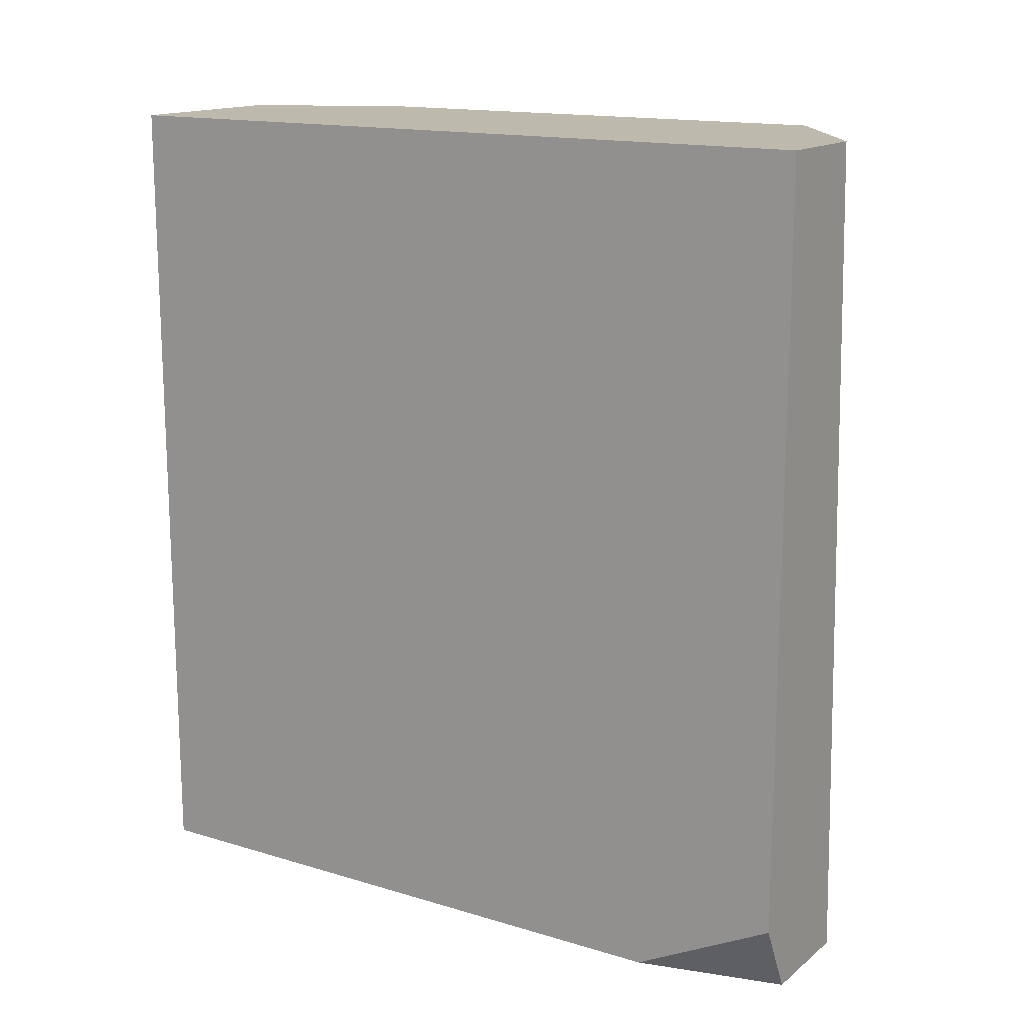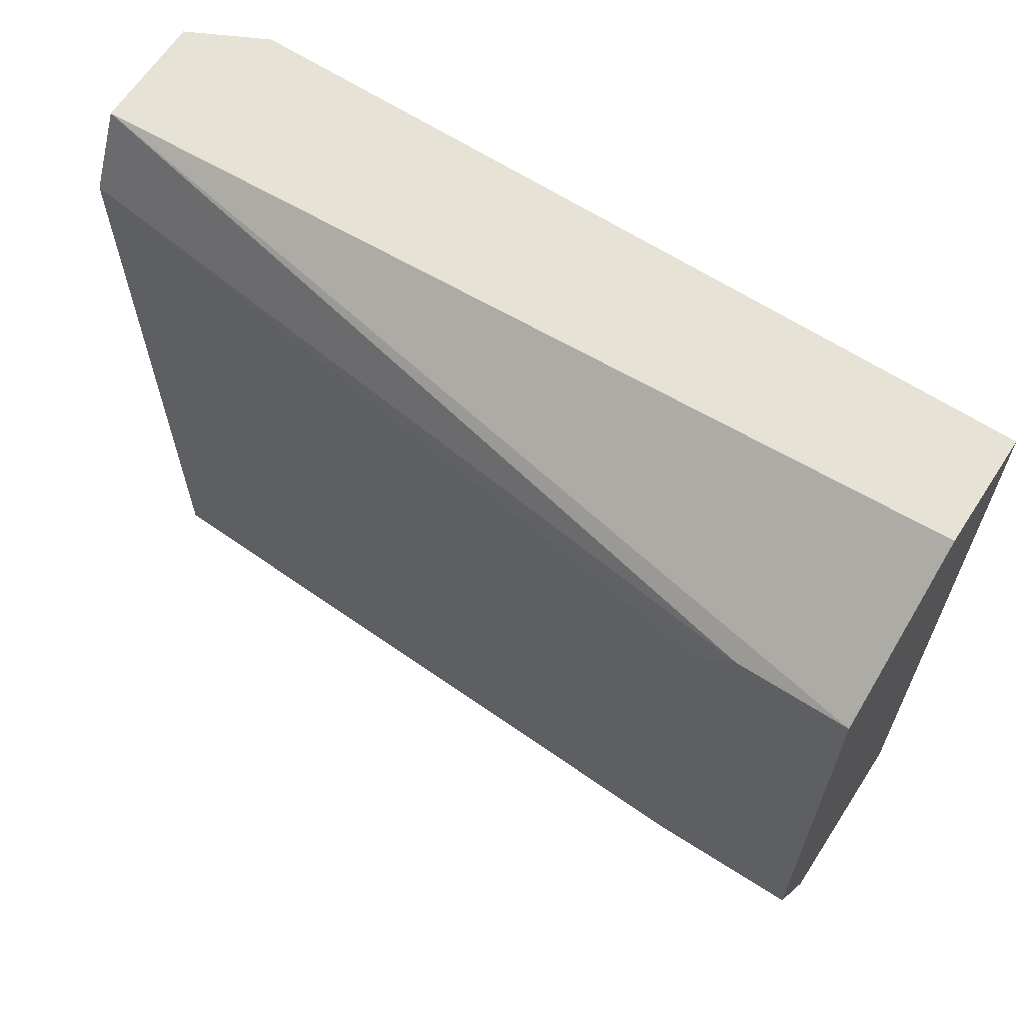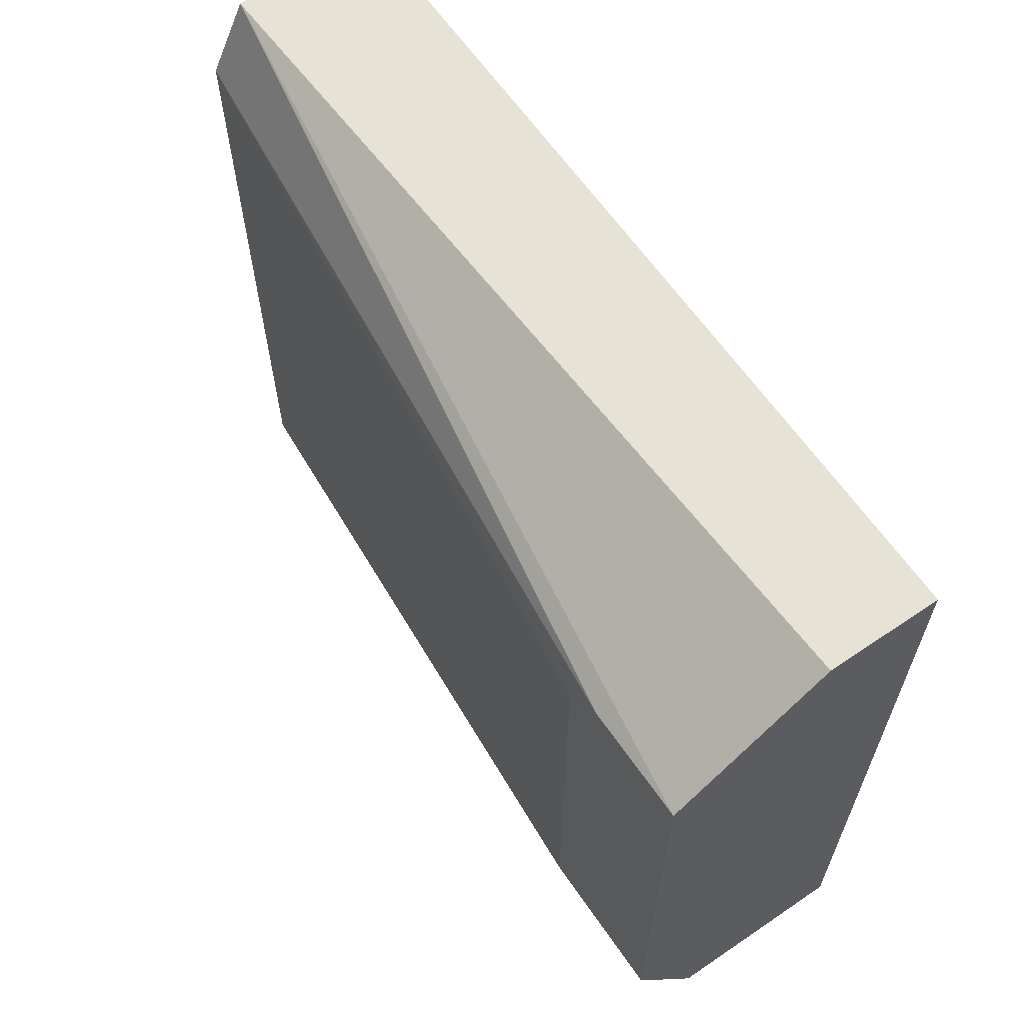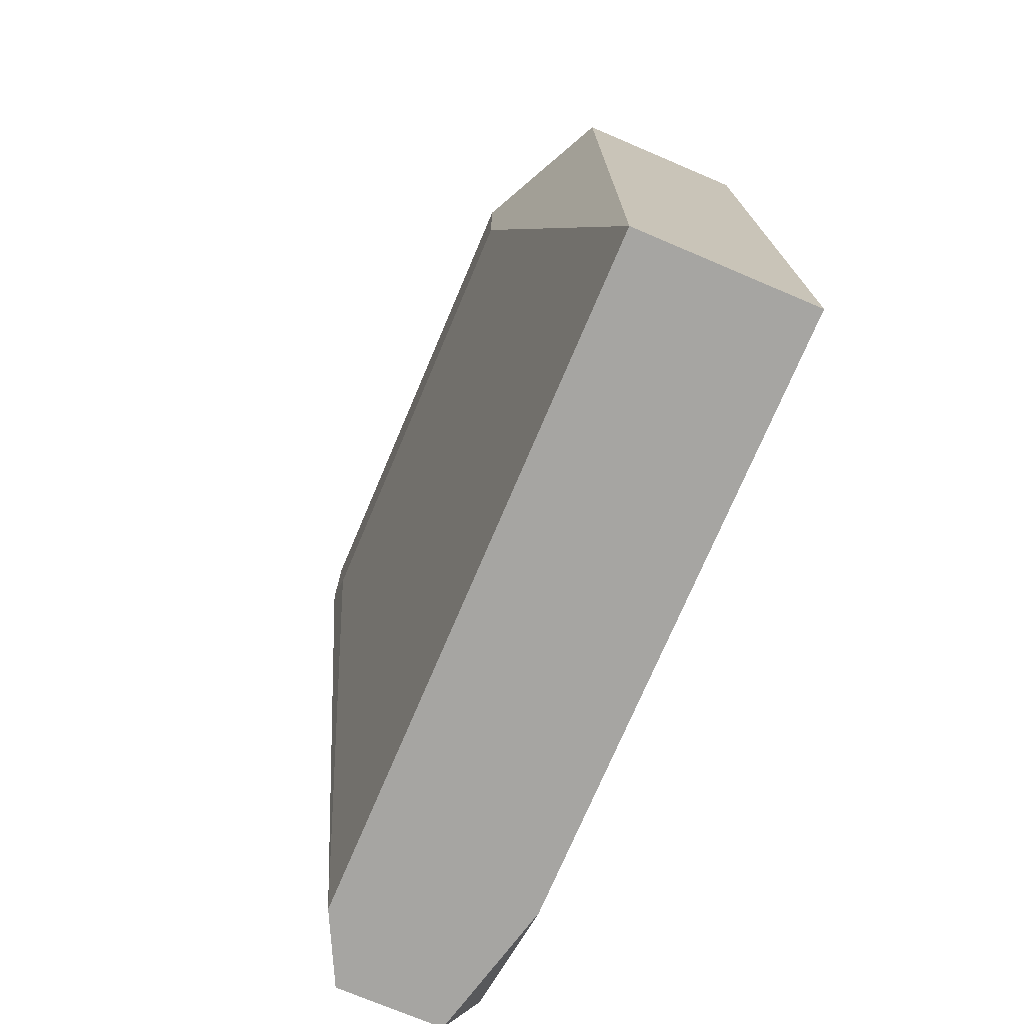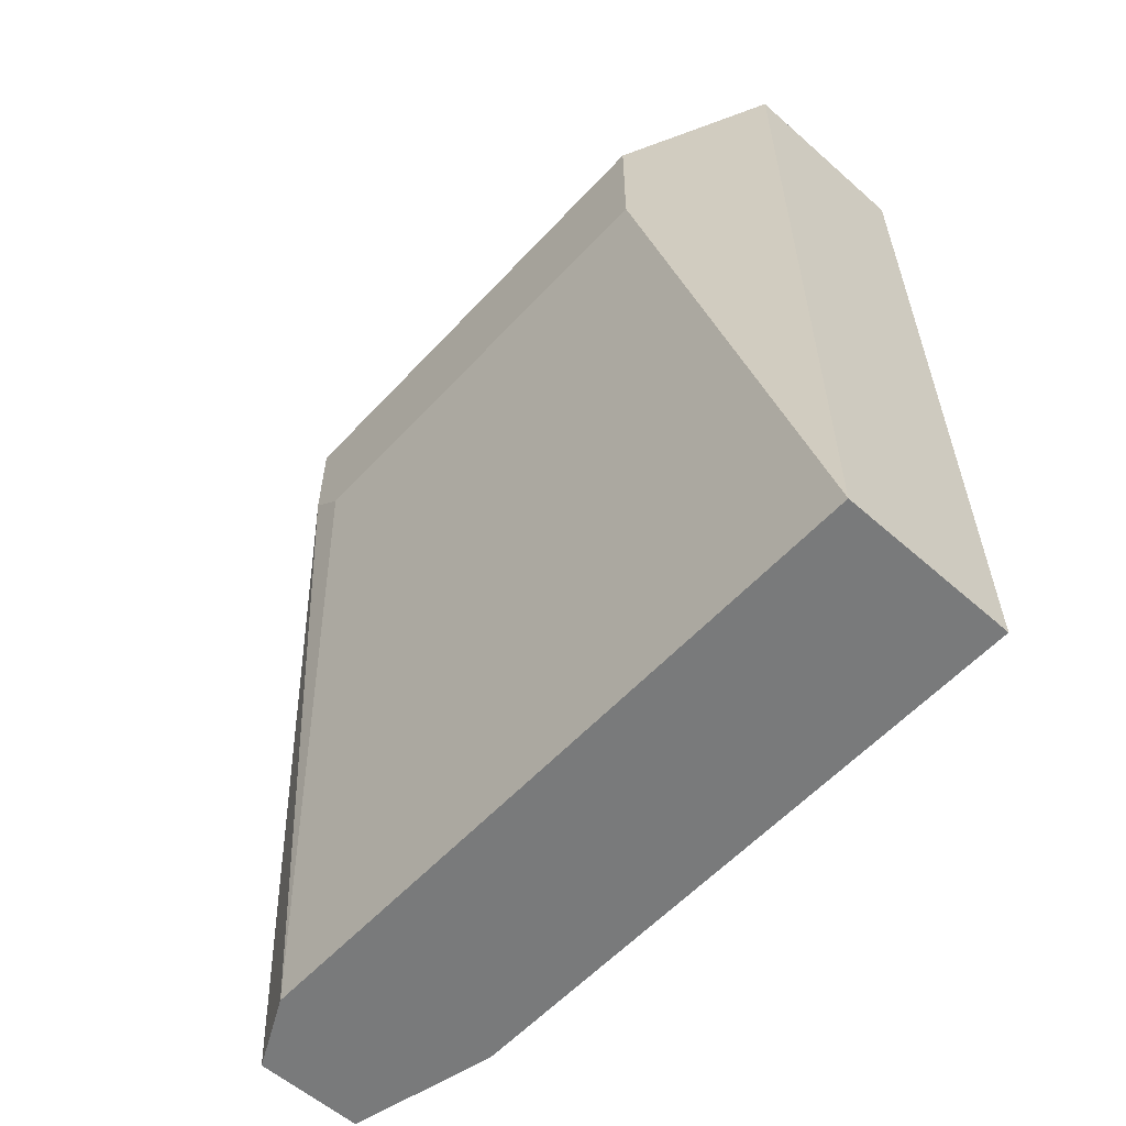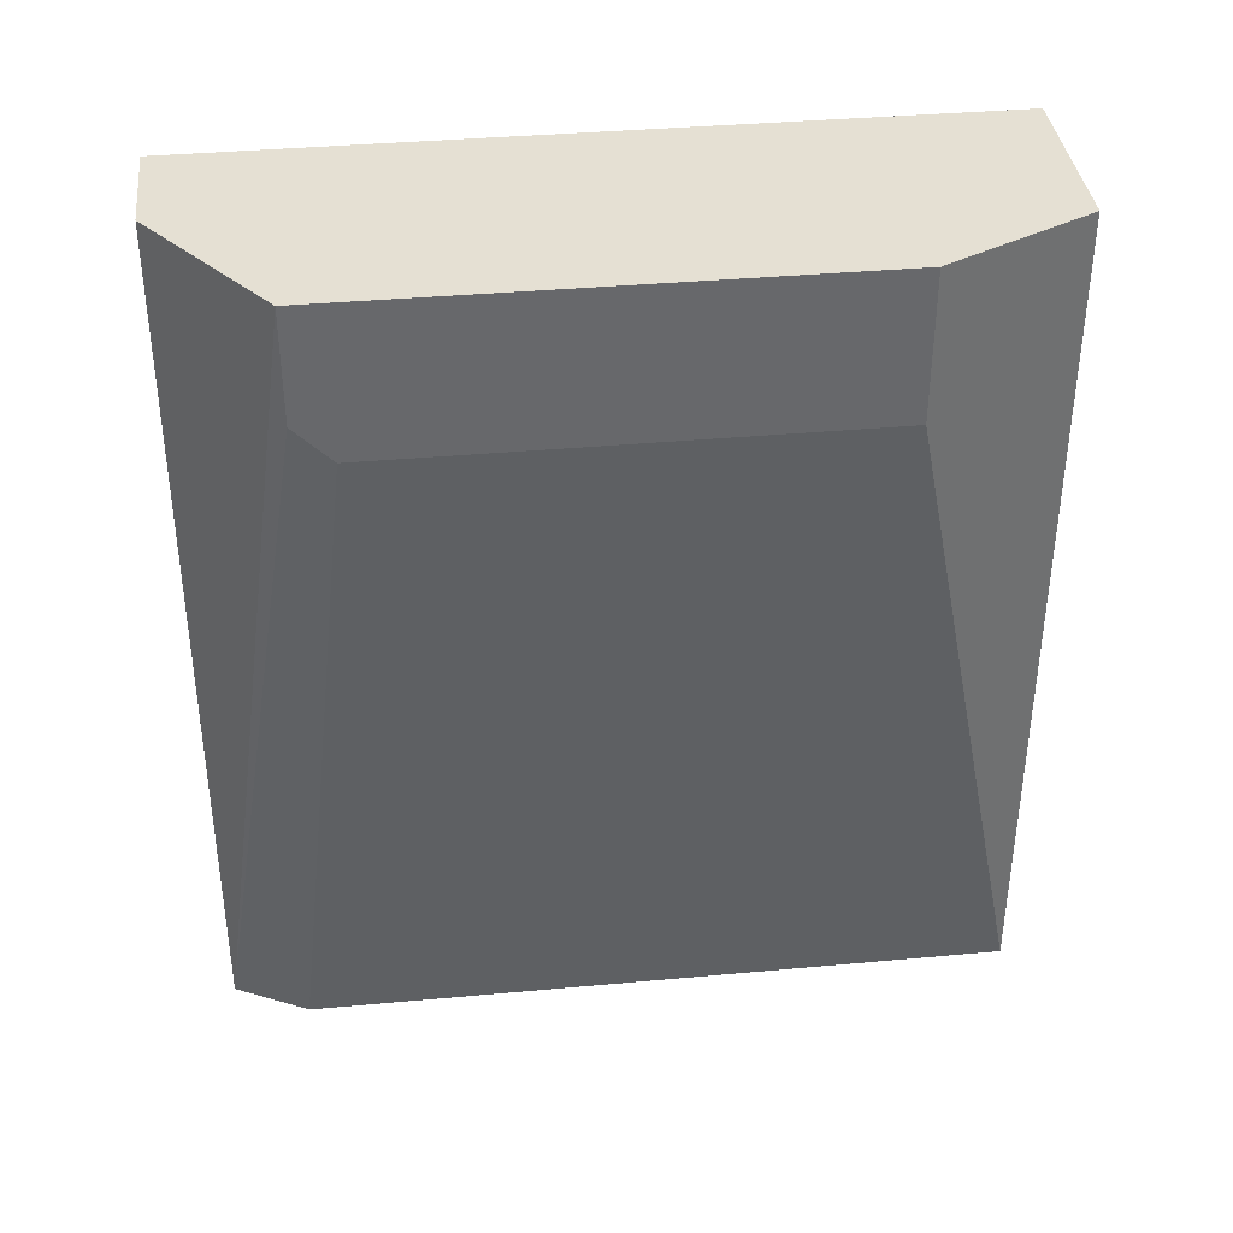
<metadata>
{"format":"obj","ext":"obj","renderer":"f3d","projection":"perspective","resolution":1024,"background":"white","views":[{"elev":15.2,"azim":122.6,"up":"+Z"},{"elev":64.0,"azim":-57.0,"up":"+Y"},{"elev":63.1,"azim":-34.5,"up":"+Y"},{"elev":-73.8,"azim":-23.0,"up":"+Z"},{"elev":-58.0,"azim":-42.3,"up":"+Z"},{"elev":37.9,"azim":-96.6,"up":"+Z"}]}
</metadata>
<code>
v 0.06477 -0.001774 0.000338
v 0.06477 -0.001774 -0.01888
v 0.06477 0.01578 0.000338
v 0.06477 0.01578 -0.01721
v 0.06477 0.01243 -0.01888
v 0.06227 0.01578 0.000338
v 0.06394 0.01578 -0.01888
v 0.05892 0.01243 -0.003006
v 0.05892 0.01327 0.000338
v 0.05892 0.01327 -0.002171
v 0.05892 0.001569 0.000338
v 0.05892 0.001569 -0.003006
v 0.06143 0.01578 -0.01888
v 0.0606 -0.001774 0.000338
v 0.0606 -0.001774 -0.01888
v 0.0606 0.01411 -0.01888
f 5 13 7
f 15 16 2
f 15 2 1
f 6 11 1
f 1 2 4
f 6 1 3
f 4 6 3
f 1 4 3
f 11 15 14
f 15 1 14
f 1 11 14
f 2 16 13
f 6 4 13
f 16 10 13
f 13 10 9
f 11 6 9
f 10 11 9
f 6 13 9
f 16 15 12
f 15 11 12
f 11 10 12
f 4 2 5
f 2 13 5
f 10 16 8
f 16 12 8
f 12 10 8
f 13 4 7
f 4 5 7

</code>
